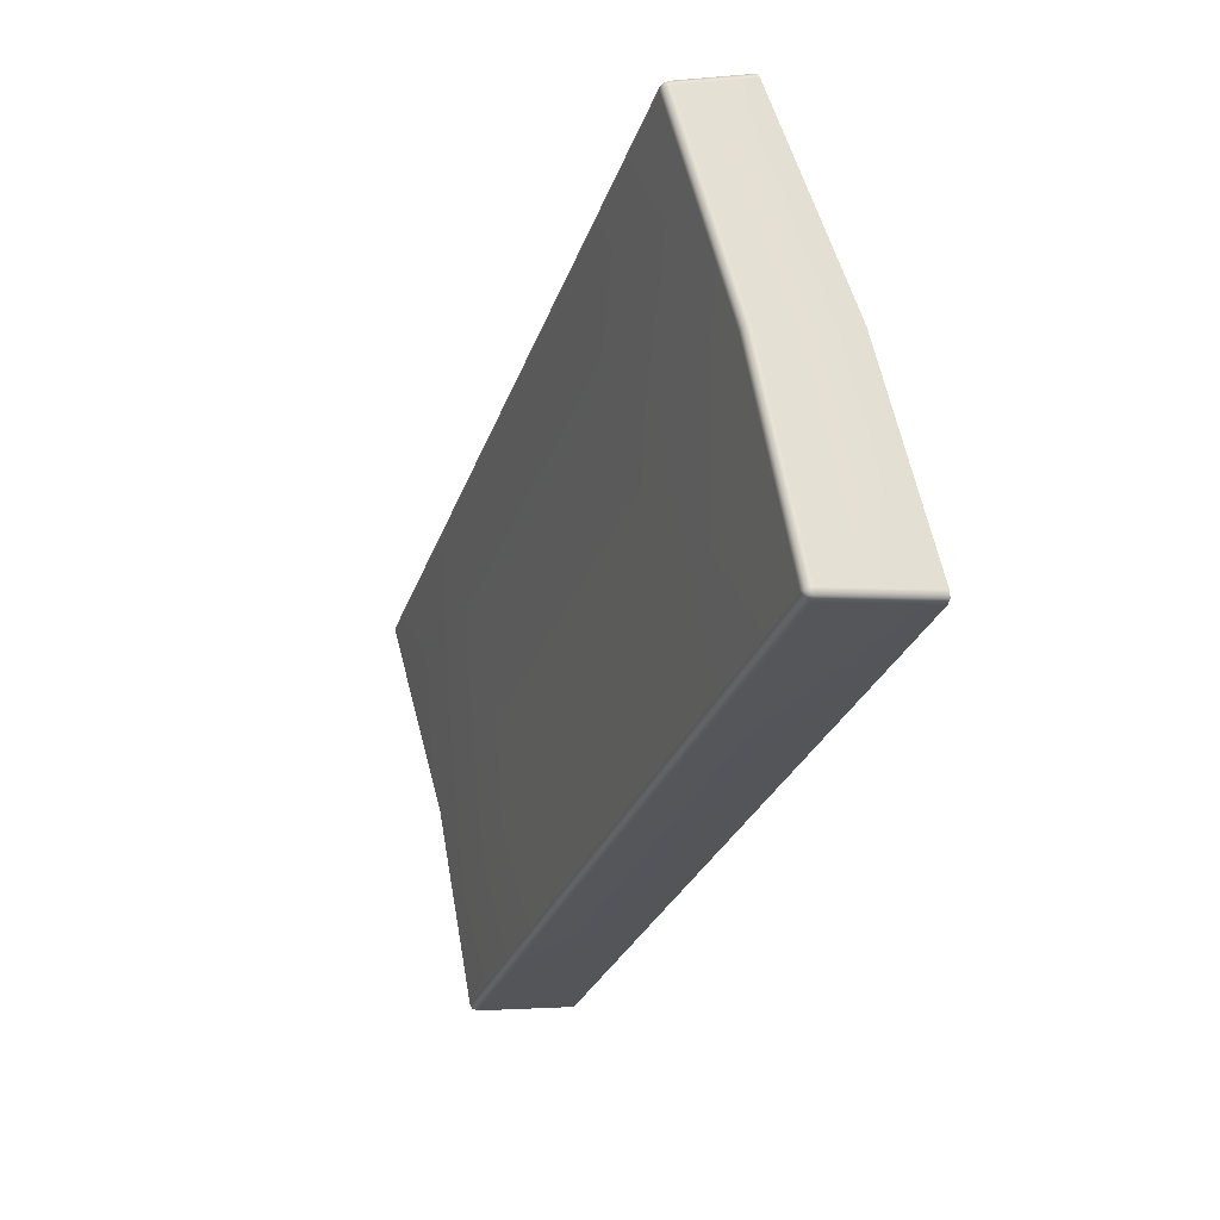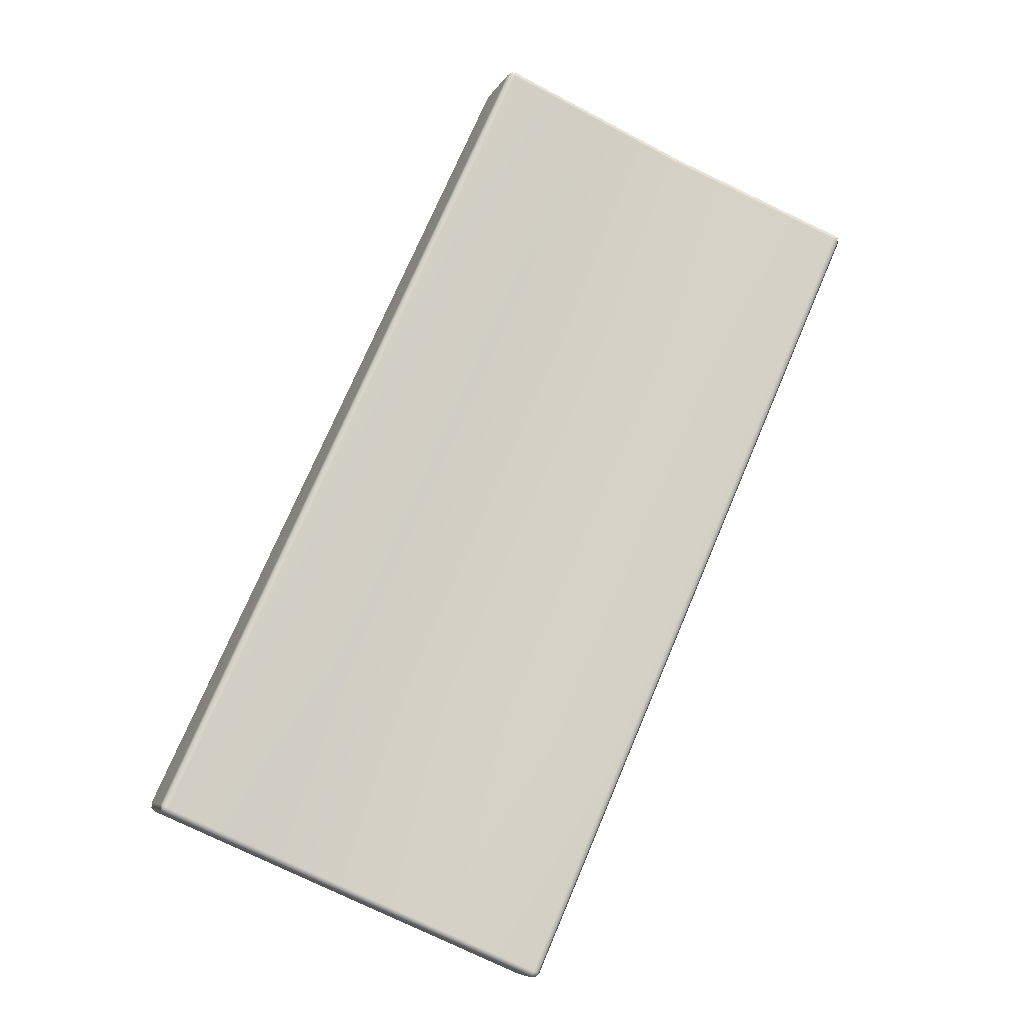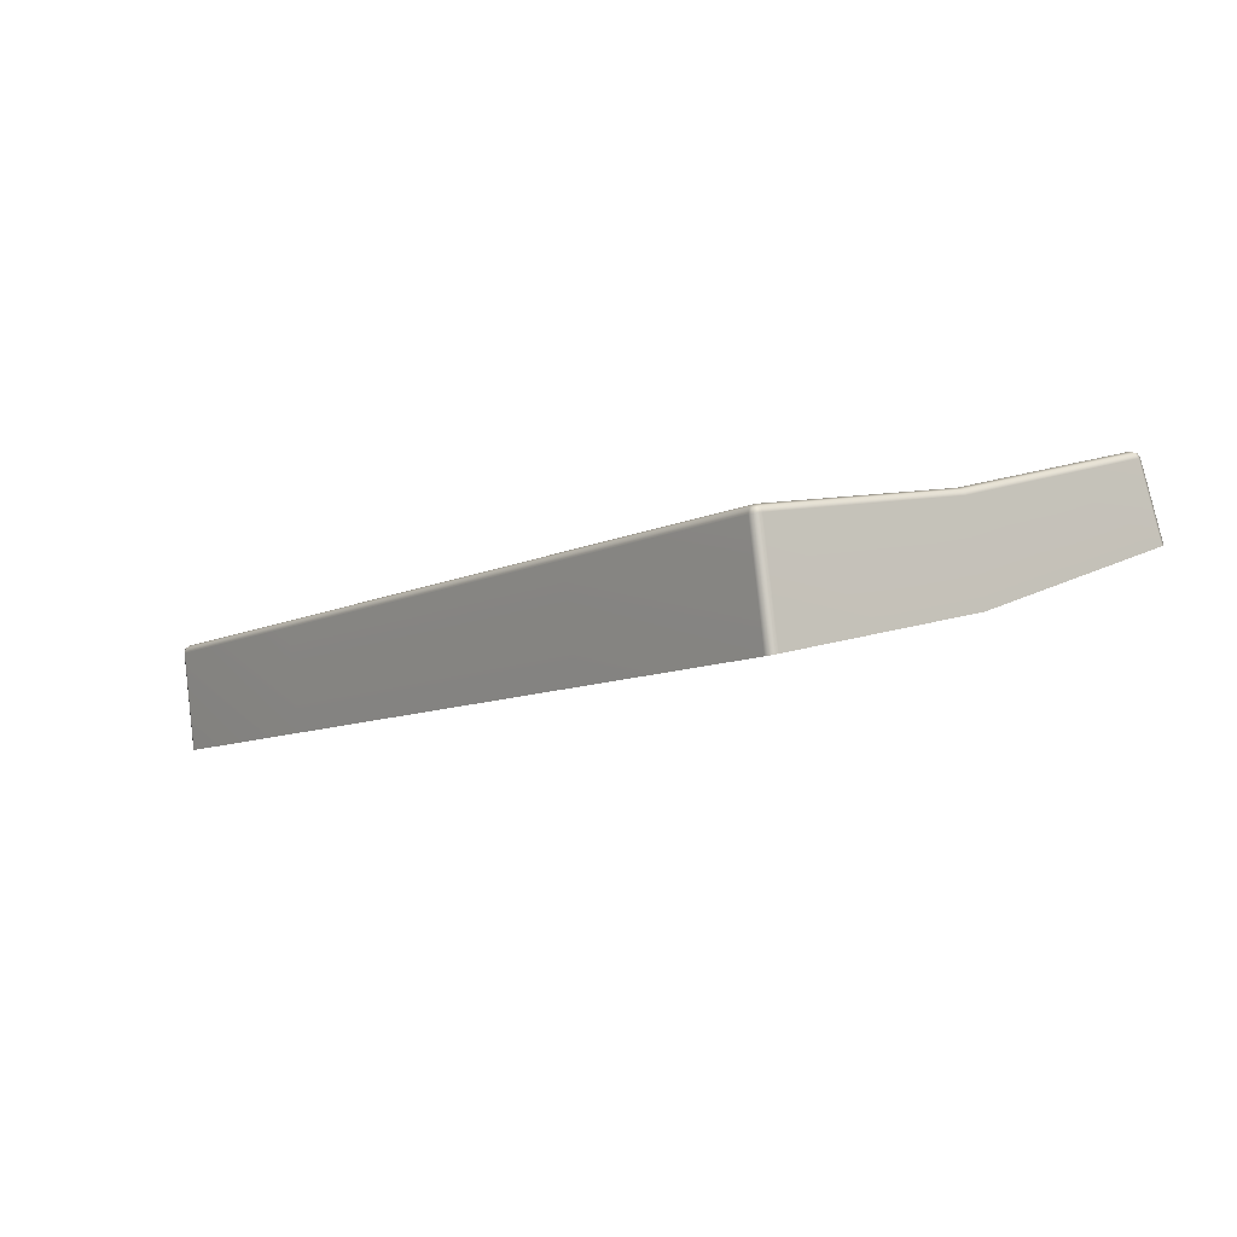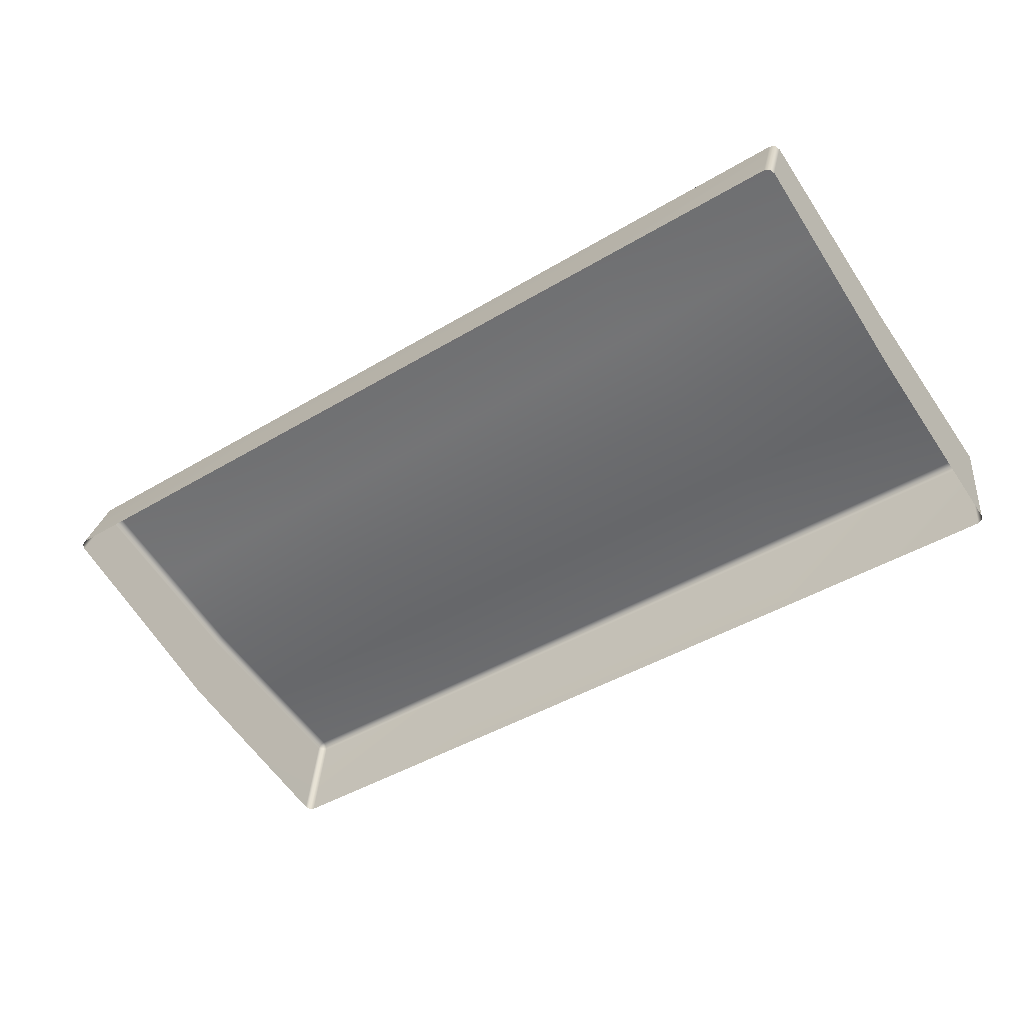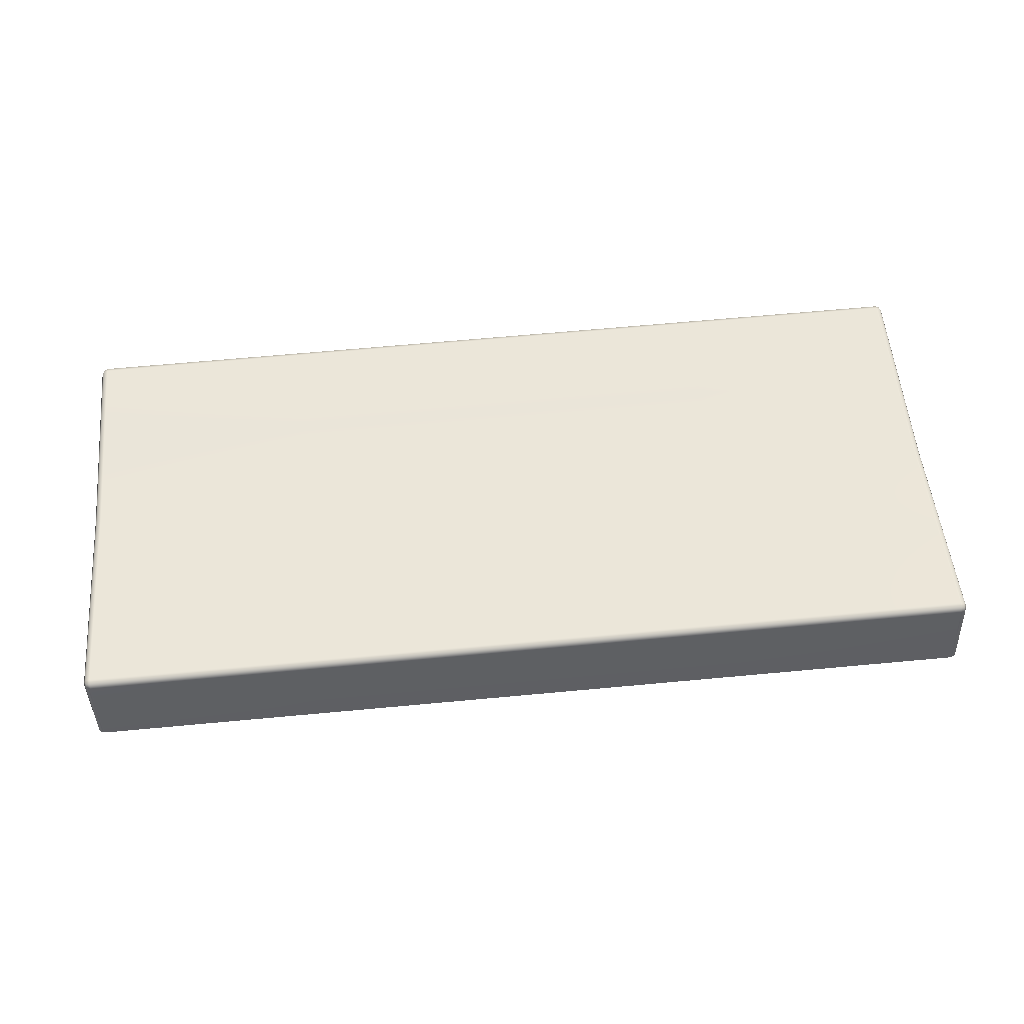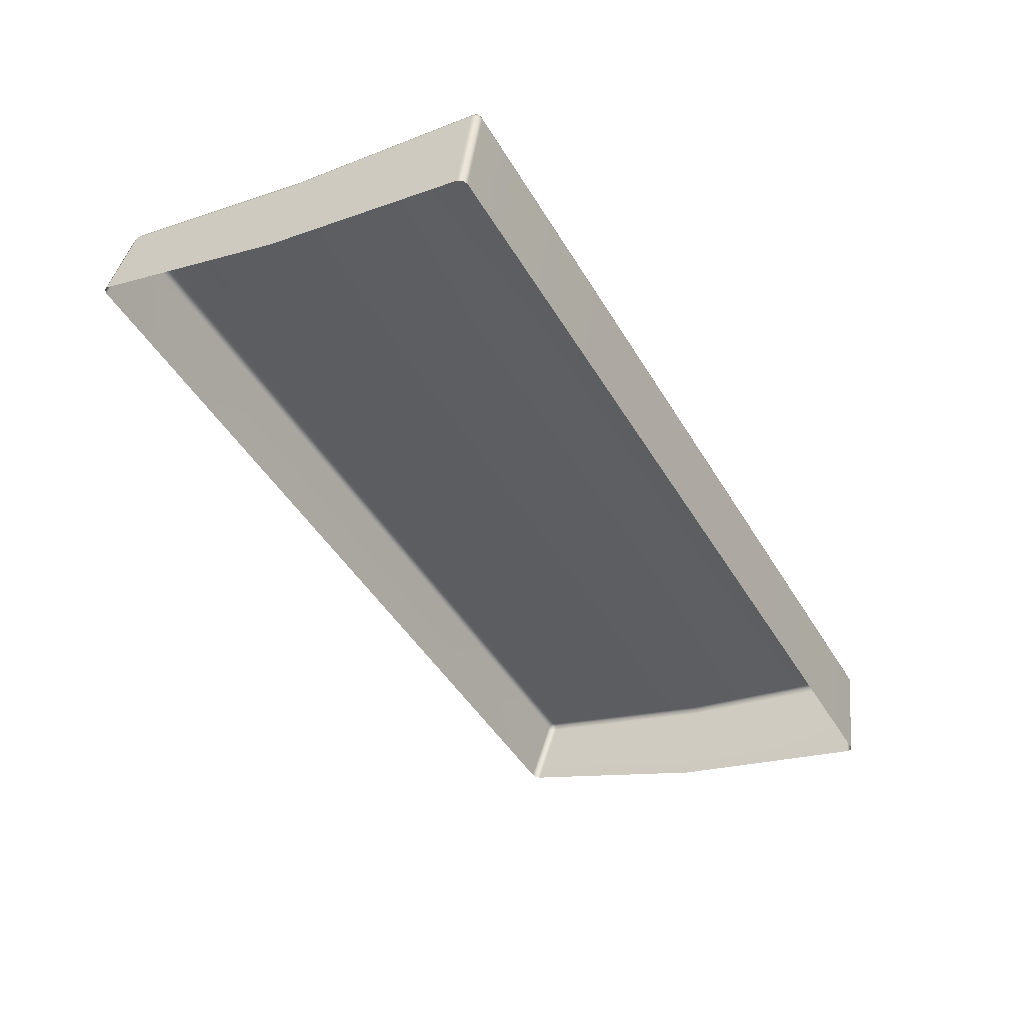
<metadata>
{"format":"obj","ext":"obj","renderer":"f3d","projection":"perspective","resolution":1024,"background":"white","views":[{"elev":-28.1,"azim":-107.2,"up":"+Z"},{"elev":74.5,"azim":113.1,"up":"+Y"},{"elev":-8.7,"azim":-126.8,"up":"+Y"},{"elev":-44.3,"azim":35.0,"up":"+Y"},{"elev":66.7,"azim":-5.3,"up":"+Y"},{"elev":-46.9,"azim":119.5,"up":"+Y"}]}
</metadata>
<code>
g ENV_SY01_G9_Section4_Vinyl_Slide_01_MO
v -5.03 -0.01457 -2.44
v -5.03 -1.112 -2.289
v -4.973 -1.117 -2.312
v -4.973 -0.01889 -2.463
v -4.973 0.04248 -2.448
v -5.019 0.03385 -2.436
v -2.486 0.04233 -2.448
v -2.486 -0.01889 -2.463
v -2.486 -1.117 -2.312
v 0.0003867 0.04233 -2.448
v -7.582e-05 -0.01905 -2.463
v -7.582e-05 -1.117 -2.312
v 2.487 0.04233 -2.448
v 2.486 -0.01905 -2.463
v 2.486 -1.117 -2.312
v 4.974 0.04233 -2.448
v 4.973 -0.01905 -2.463
v 4.973 -1.118 -2.312
v 5.03 -1.112 -2.289
v 5.03 -0.01473 -2.44
v 5.02 0.03369 -2.436
v -2.486 0.04233 -2.448
v 0.0003867 0.04233 -2.448
v 0.001004 0.0761 -2.395
v -2.486 0.07626 -2.395
v 0.0003867 0.284 -1.277
v -2.486 0.2841 -1.277
v 5.03 -0.01473 -2.44
v 5.03 -1.112 -2.289
v 5.053 -1.099 -2.233
v 5.053 -0.004242 -2.383
v 5.053 -0.8274 -1.087
v 5.03 0.05251 -2.392
v 5.02 0.03369 -2.436
v 5.03 0.2605 -1.273
v 5.053 0.2042 -1.262
v 5.03 0.4687 -0.1532
v 5.053 0.4127 -0.1403
v 5.053 -0.5562 0.05898
v 5.03 0.7815 0.967
v 5.053 0.7264 0.9832
v 5.053 -0.1464 1.223
v 5.03 1.094 2.087
v 5.053 1.04 2.106
v 5.053 0.2633 2.387
v 5.03 0.2824 2.441
v 5.03 1.056 2.162
v 5.019 1.097 2.136
v 5.03 1.056 2.162
v 5.03 0.2824 2.441
v 4.973 0.2903 2.463
v 4.973 1.062 2.185
v 2.486 0.2903 2.463
v 4.973 1.11 2.143
v 5.019 1.097 2.136
v 2.486 1.11 2.143
v 2.486 1.062 2.185
v -0.0006928 1.11 2.143
v -7.582e-05 1.062 2.185
v -7.582e-05 0.2903 2.463
v -2.487 1.11 2.143
v -2.486 1.062 2.185
v -2.486 0.2903 2.463
v -4.974 1.111 2.143
v -4.973 1.062 2.185
v -4.973 0.2905 2.463
v -5.03 0.2824 2.441
v -5.03 1.056 2.162
v -5.02 1.097 2.136
v -0.0006928 1.11 2.143
v -2.487 1.11 2.143
v -2.489 1.117 2.081
v -0.001464 1.117 2.08
v 2.486 1.11 2.143
v 2.486 1.117 2.08
v -2.487 0.8046 0.9613
v -0.0006928 0.8046 0.961
v 2.486 0.8044 0.9606
v 2.486 0.4918 -0.1586
v -7.582e-05 0.492 -0.1586
v 2.487 0.284 -1.277
v -2.486 0.492 -0.1585
v 0.0003867 0.284 -1.277
v -2.486 0.2841 -1.277
v -5.03 1.056 2.162
v -5.03 0.2824 2.441
v -5.053 0.2635 2.387
v -5.053 1.04 2.106
v -5.03 1.095 2.088
v -5.02 1.097 2.136
v -5.03 0.7818 0.9676
v -5.053 0.7266 0.9832
v -5.053 -0.1463 1.223
v -5.03 0.4689 -0.1532
v -5.053 0.4129 -0.1401
v -5.053 -0.556 0.05898
v -5.03 0.2608 -1.272
v -5.053 -0.8274 -1.087
v -5.053 0.2044 -1.262
v -5.03 0.05266 -2.391
v -5.053 -0.004242 -2.383
v -5.053 -1.099 -2.233
v -5.03 -1.112 -2.289
v -5.03 -0.01457 -2.44
v -5.019 0.03385 -2.436
v -5.03 0.05266 -2.391
v -5.019 0.03385 -2.436
v -4.973 0.04248 -2.448
v -4.973 0.07626 -2.394
v -5.03 0.2608 -1.272
v -2.486 0.07626 -2.395
v -2.486 0.04233 -2.448
v -2.486 0.2841 -1.277
v -4.973 0.2841 -1.276
v -5.03 0.4689 -0.1532
v -4.973 0.492 -0.1585
v -2.486 0.2841 -1.277
v -5.03 0.7818 0.9676
v -2.486 0.492 -0.1585
v -4.974 0.8047 0.9616
v -2.487 0.8046 0.9613
v -5.03 1.095 2.088
v -4.976 1.118 2.082
v -2.489 1.117 2.081
v -2.487 0.8046 0.9613
v -2.487 1.11 2.143
v -4.974 1.111 2.143
v -5.02 1.097 2.136
v 4.974 0.04233 -2.448
v 5.02 0.03369 -2.436
v 5.03 0.05251 -2.392
v 4.975 0.07579 -2.396
v 2.487 0.04233 -2.448
v 2.488 0.07595 -2.396
v 4.974 0.2838 -1.277
v 2.487 0.284 -1.277
v 5.03 0.2605 -1.273
v 4.973 0.4918 -0.1586
v 5.03 0.4687 -0.1532
v 2.486 0.4918 -0.1586
v 2.487 0.284 -1.277
v 2.486 0.8044 0.9606
v 4.973 0.8043 0.9602
v 5.03 0.7815 0.967
v 4.973 1.117 2.079
v 5.03 1.094 2.087
v 2.486 1.117 2.08
v 2.486 0.8044 0.9606
v 4.973 1.11 2.143
v 5.019 1.097 2.136
v 2.486 1.11 2.143
v 0.001004 0.0761 -2.395
v 2.487 0.284 -1.277
v 0.0003867 0.284 -1.277
v 2.488 0.07595 -2.396
v 0.0003867 0.04233 -2.448
v 2.487 0.04233 -2.448
g ENV_SY01_G9_Section4_Vinyl_Slide_01_MO_0
f 3 2 1
f 4 3 1
f 4 1 5
f 1 6 5
f 5 7 4
f 4 8 3
f 7 8 4
f 8 9 3
f 7 10 8
f 8 11 9
f 10 11 8
f 11 12 9
f 10 13 11
f 11 14 12
f 13 14 11
f 14 15 12
f 13 16 14
f 14 17 15
f 16 17 14
f 17 18 15
f 19 18 17
f 20 19 17
f 17 16 20
f 16 21 20
f 24 23 22
f 25 24 22
f 26 24 25
f 27 26 25
f 30 29 28
f 31 30 28
f 32 30 31
f 31 28 33
f 28 34 33
f 31 33 35
f 36 31 35
f 36 32 31
f 36 35 37
f 36 38 32
f 38 36 37
f 38 39 32
f 37 40 38
f 38 41 39
f 40 41 38
f 41 42 39
f 40 43 41
f 41 44 42
f 43 44 41
f 44 45 42
f 46 45 44
f 47 46 44
f 44 43 47
f 43 48 47
f 51 50 49
f 52 51 49
f 53 51 52
f 52 49 54
f 49 55 54
f 54 56 52
f 56 57 52
f 57 53 52
f 56 58 57
f 57 59 53
f 58 59 57
f 59 60 53
f 58 61 59
f 59 62 60
f 61 62 59
f 62 63 60
f 61 64 62
f 62 65 63
f 64 65 62
f 65 66 63
f 67 66 65
f 68 67 65
f 65 64 68
f 64 69 68
f 72 71 70
f 73 72 70
f 73 70 74
f 75 73 74
f 76 72 73
f 77 73 75
f 77 76 73
f 78 77 75
f 78 79 77
f 77 80 76
f 79 80 77
f 80 79 81
f 80 82 76
f 83 80 81
f 82 80 83
f 84 82 83
f 87 86 85
f 88 87 85
f 88 85 89
f 85 90 89
f 88 89 91
f 87 88 92
f 92 88 91
f 93 87 92
f 92 91 94
f 93 92 95
f 95 92 94
f 96 93 95
f 94 97 95
f 98 96 95
f 97 99 95
f 99 98 95
f 97 100 99
f 99 101 98
f 100 101 99
f 101 102 98
f 103 102 101
f 104 103 101
f 101 100 104
f 100 105 104
f 108 107 106
f 109 108 106
f 109 106 110
f 109 111 108
f 111 112 108
f 113 111 109
f 114 113 109
f 114 109 110
f 114 110 115
f 116 114 115
f 114 116 117
f 115 118 116
f 116 119 117
f 118 120 116
f 119 116 120
f 121 119 120
f 118 122 120
f 122 123 120
f 120 123 124
f 125 120 124
f 124 123 126
f 123 127 126
f 123 122 127
f 122 128 127
f 131 130 129
f 132 131 129
f 132 129 133
f 134 132 133
f 131 132 135
f 135 132 134
f 136 135 134
f 137 131 135
f 137 135 138
f 139 137 138
f 140 138 135
f 141 140 135
f 140 142 138
f 142 143 138
f 138 143 139
f 143 144 139
f 143 145 144
f 145 146 144
f 147 145 143
f 148 147 143
f 145 149 146
f 145 147 149
f 149 150 146
f 147 151 149
f 154 153 152
f 153 155 152
f 152 155 156
f 155 157 156

</code>
